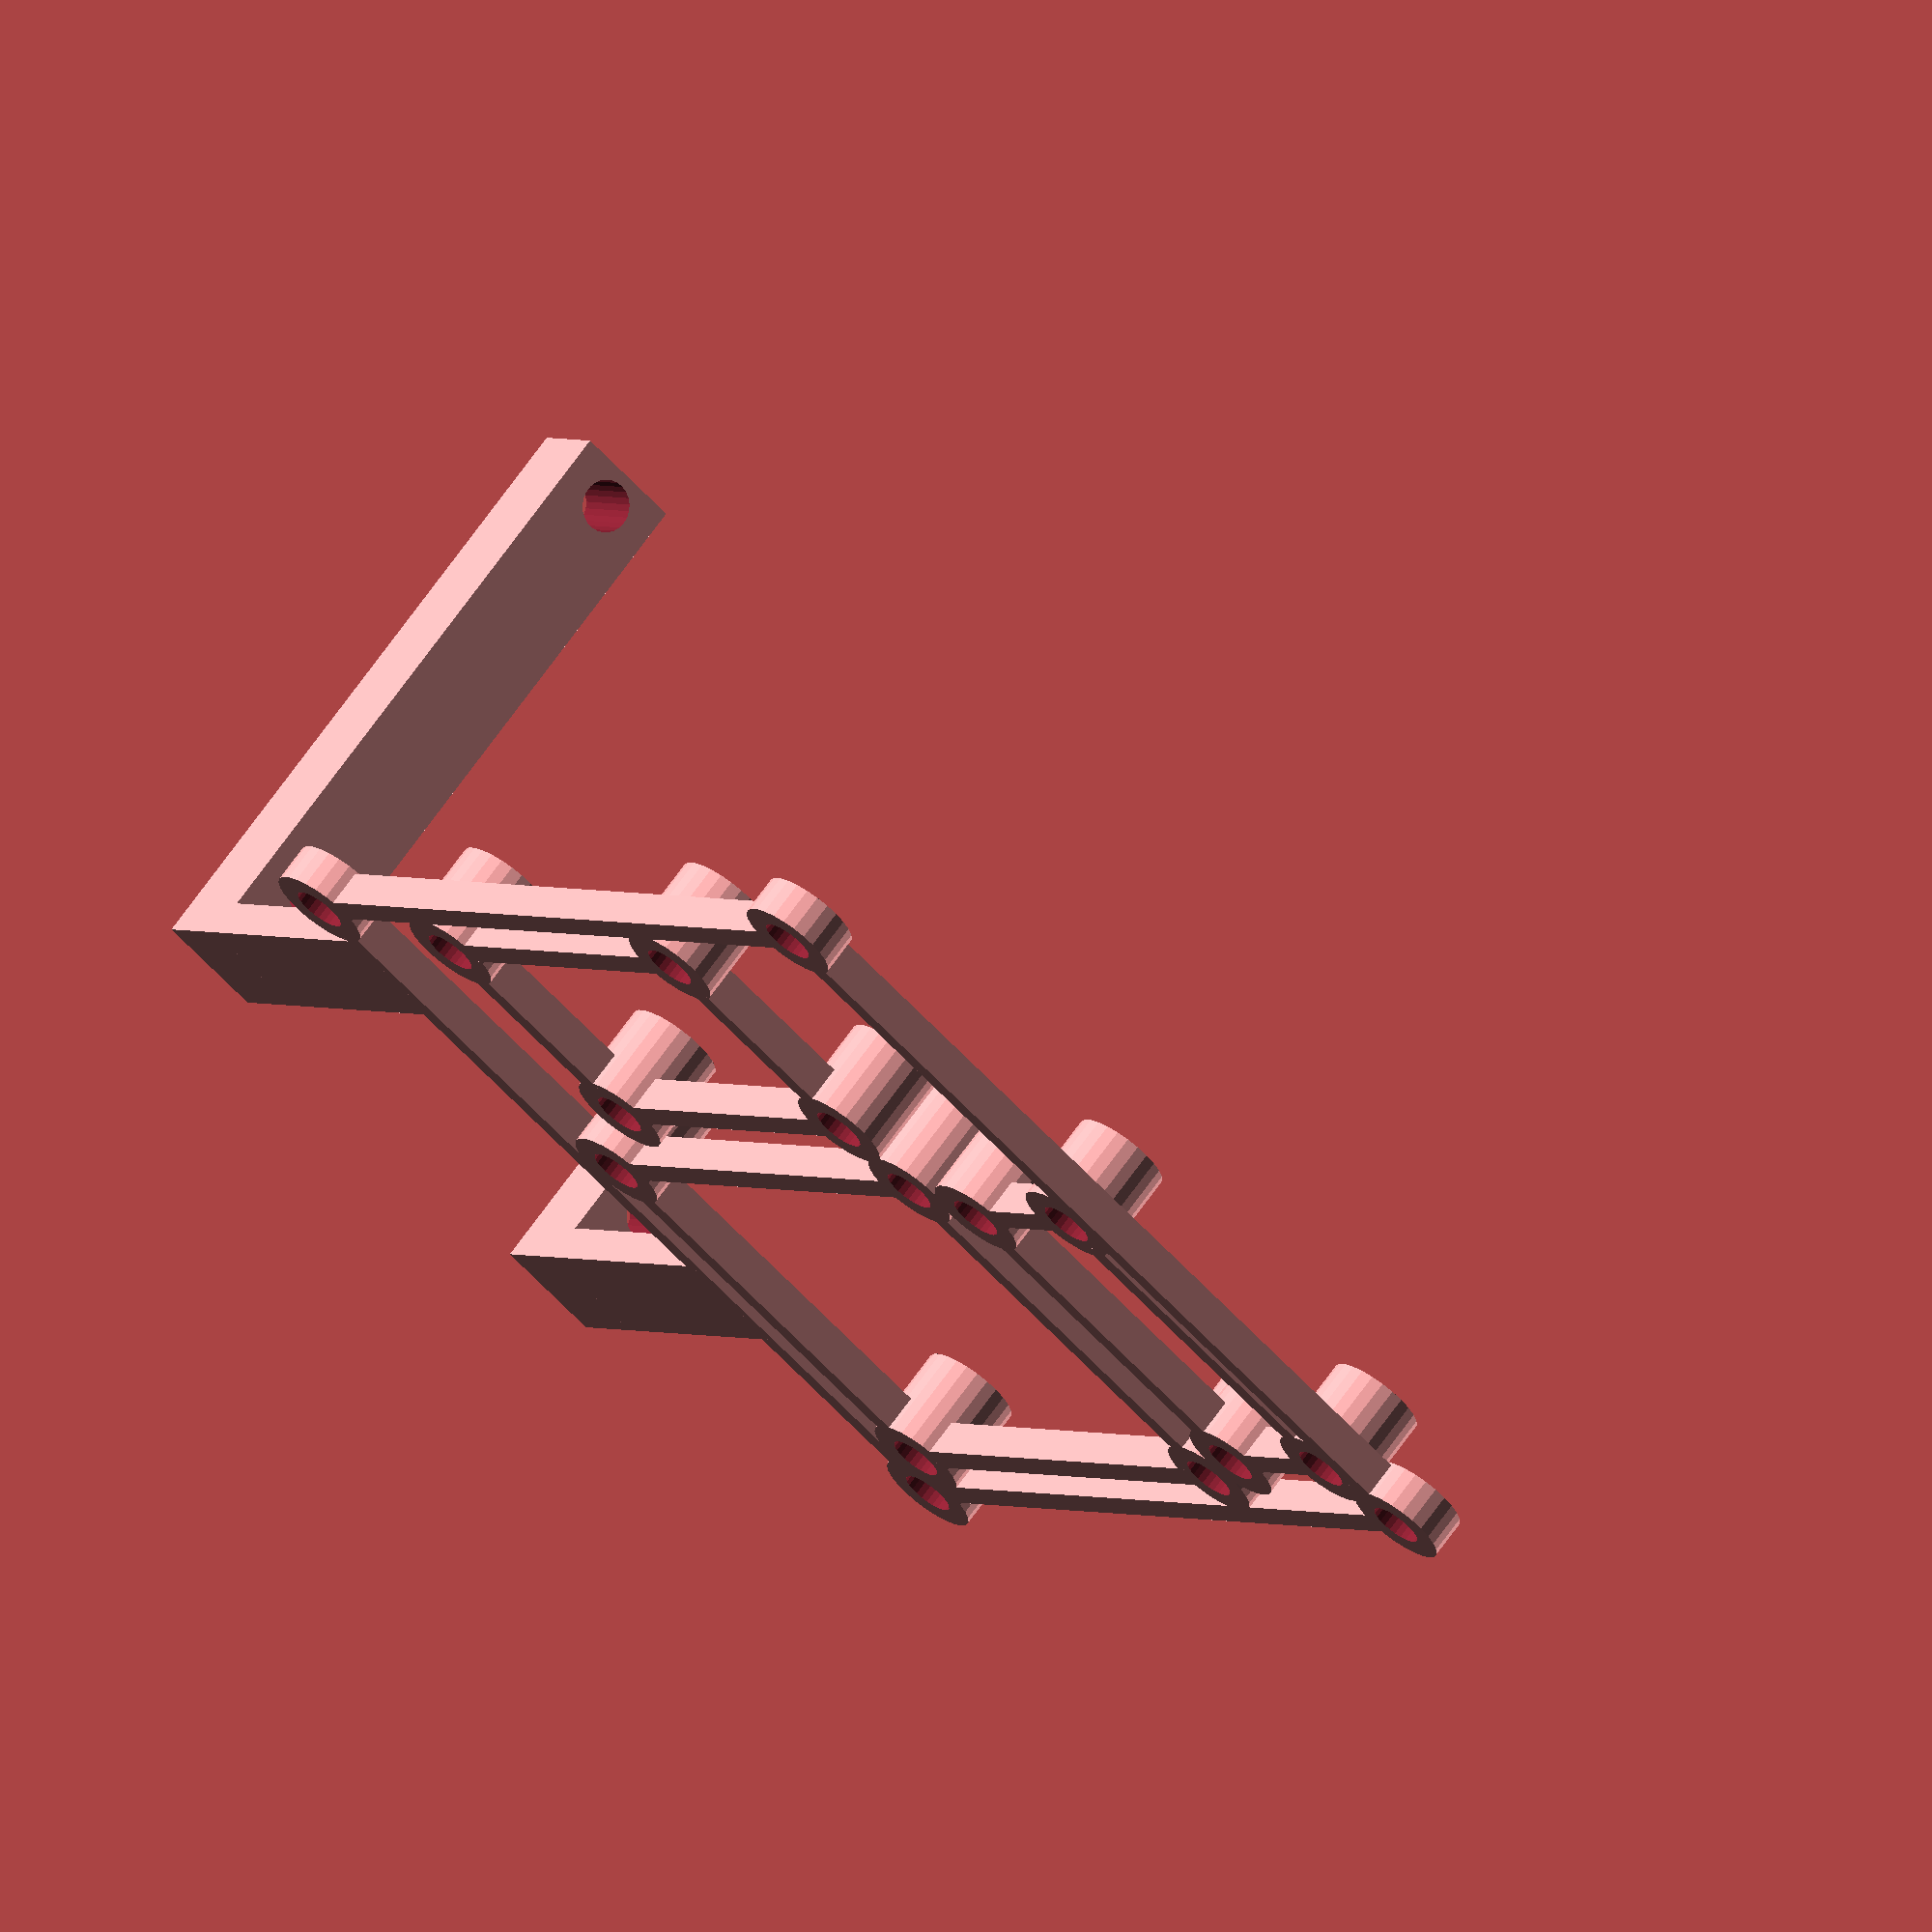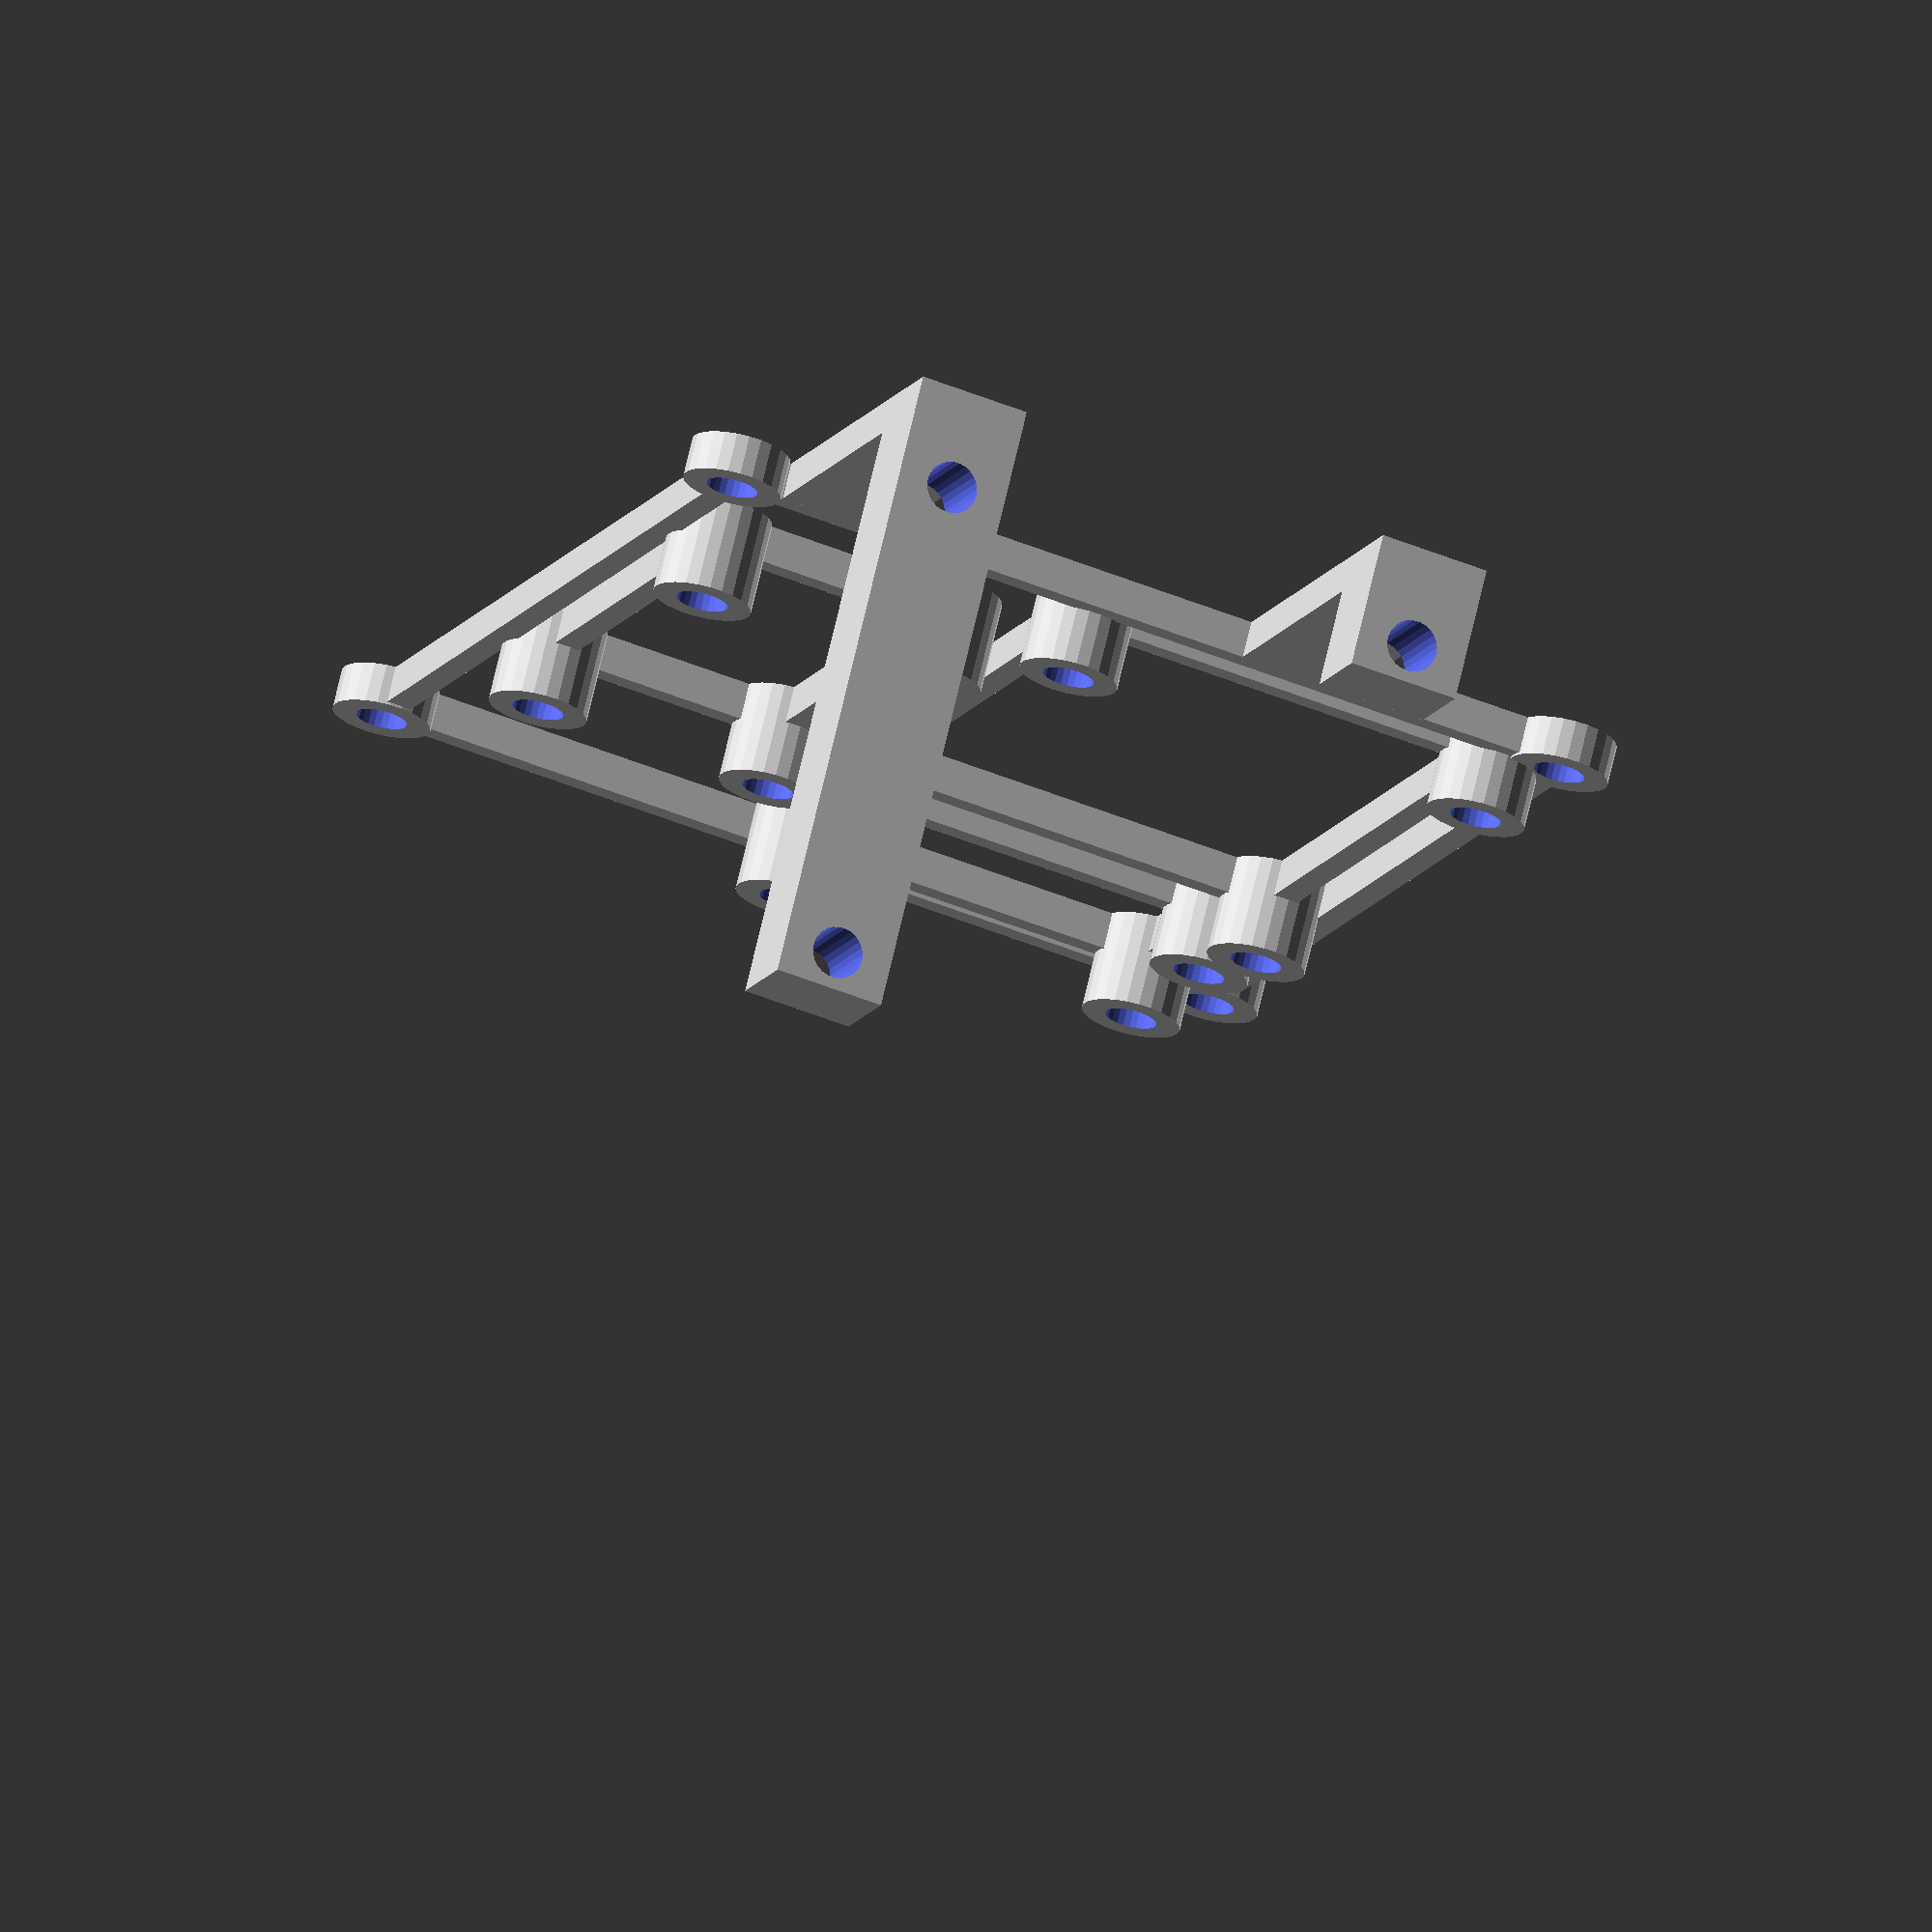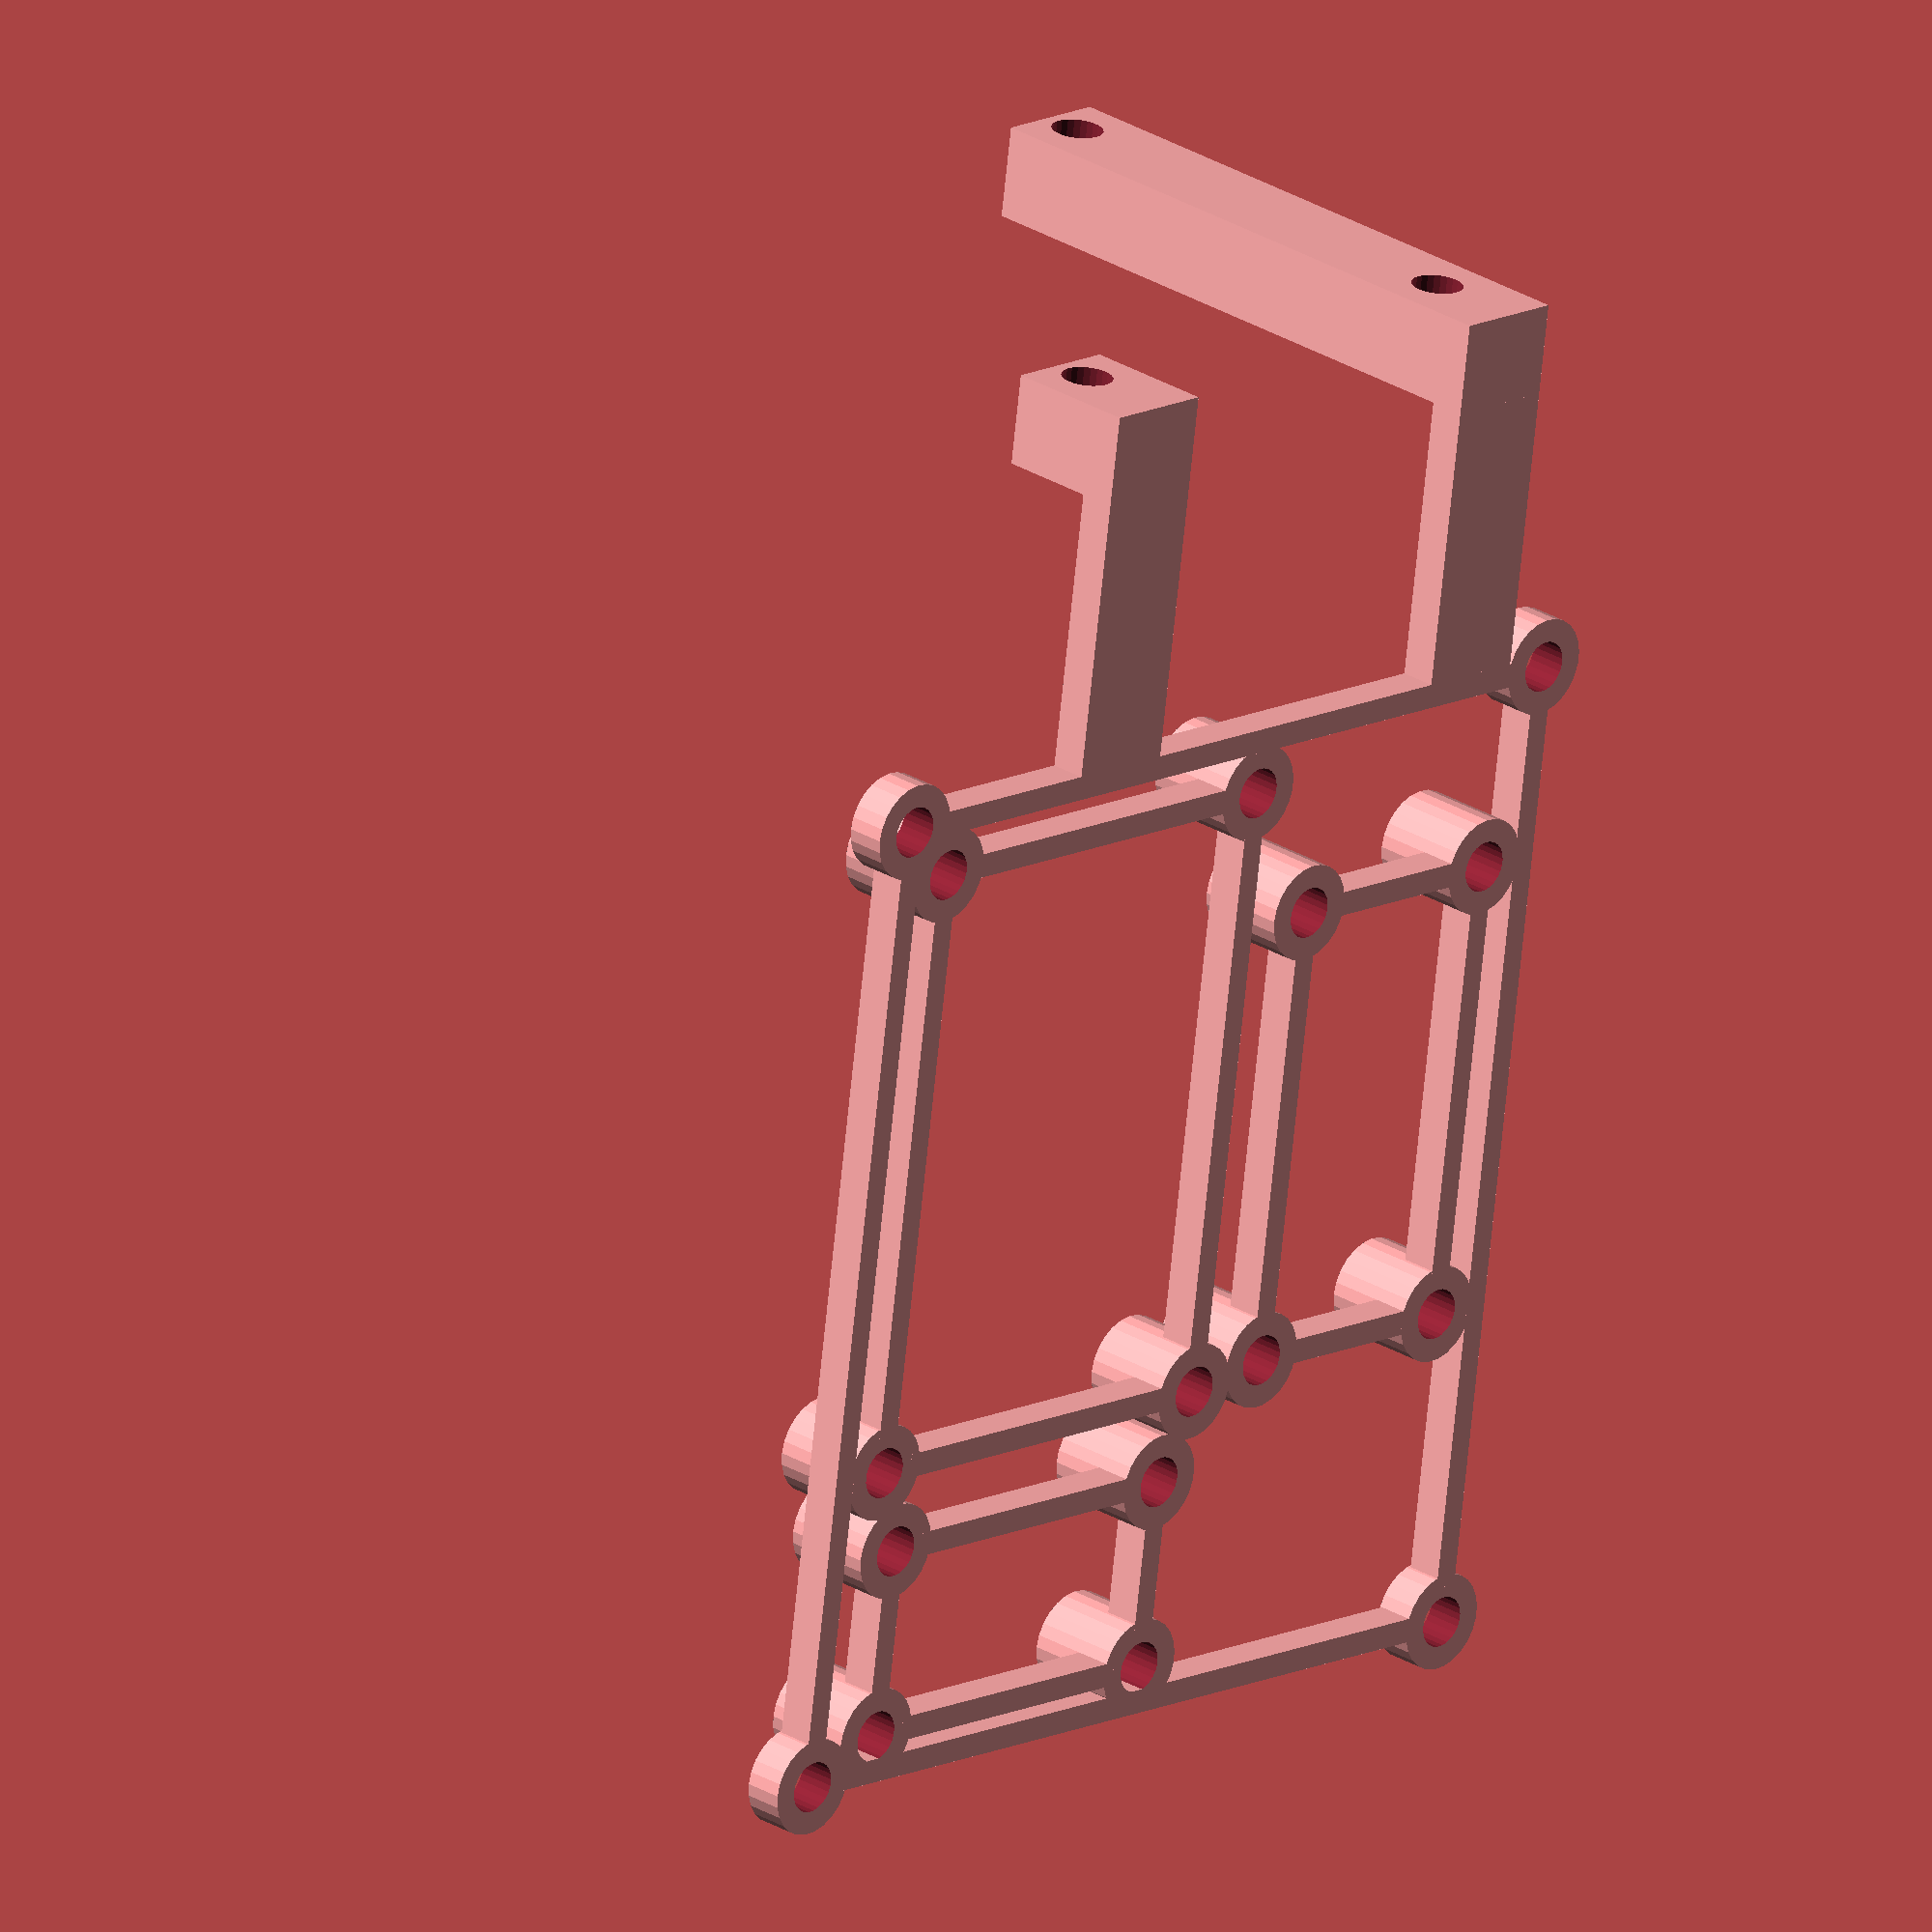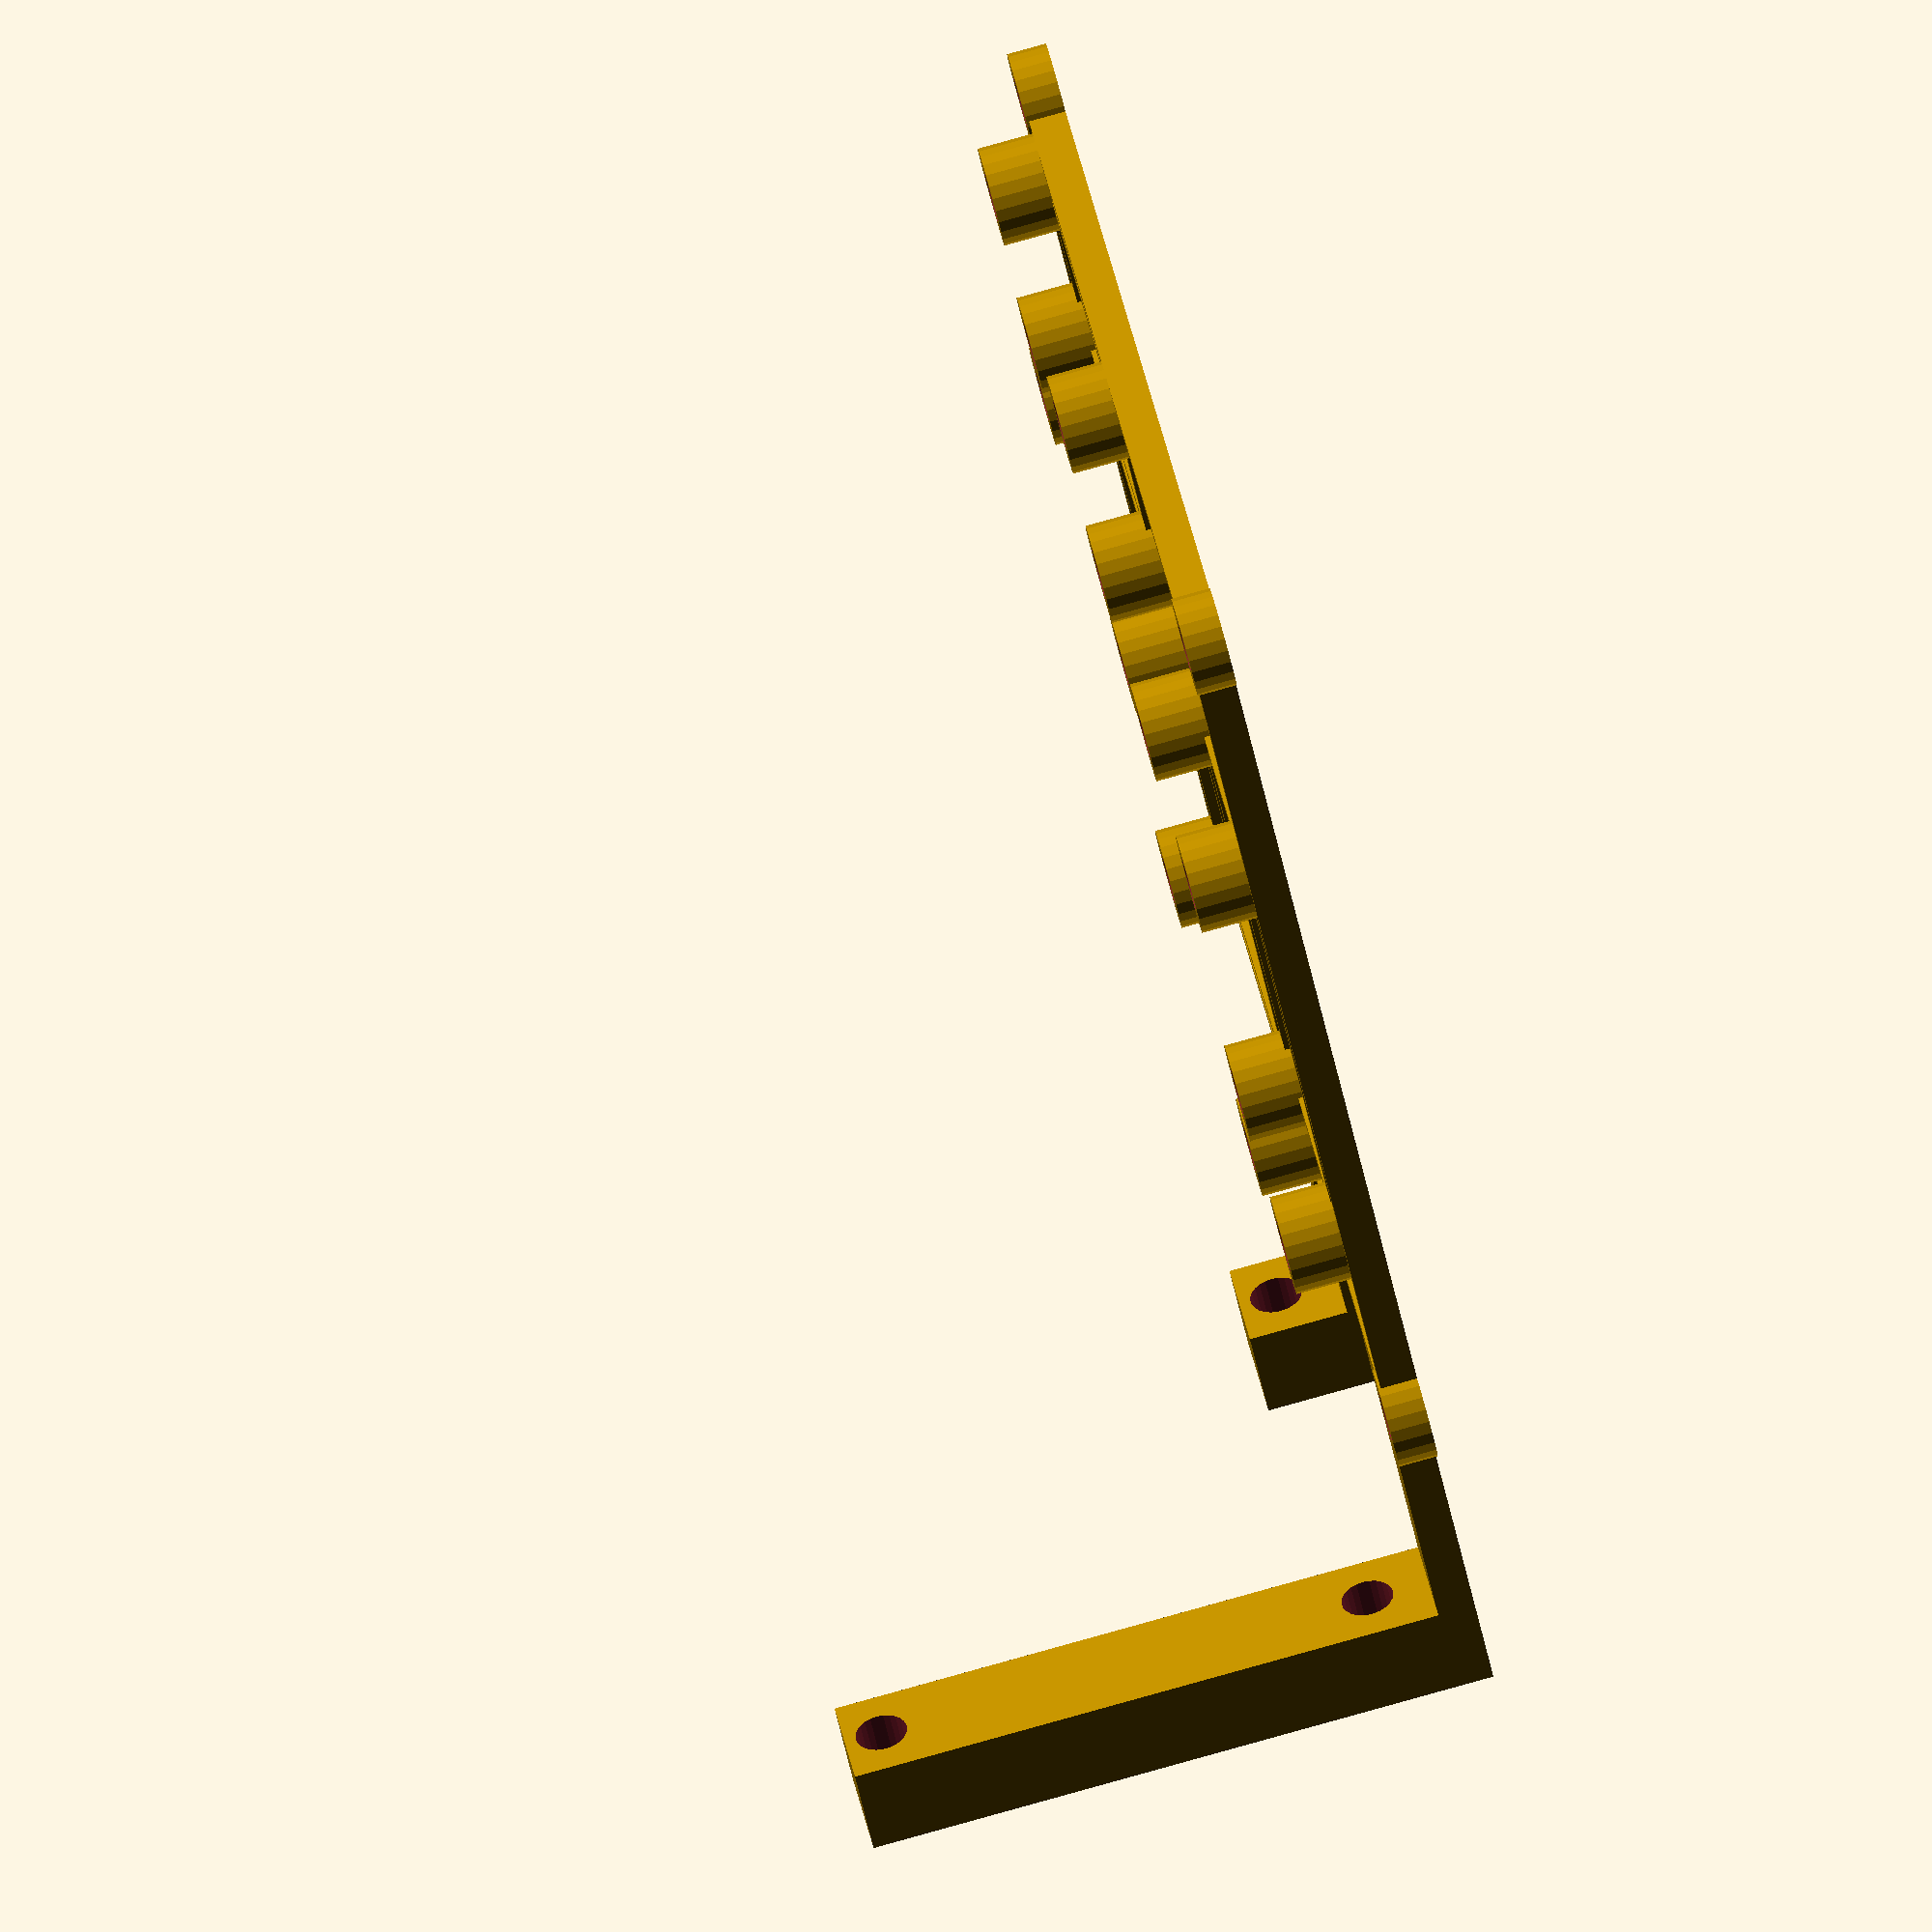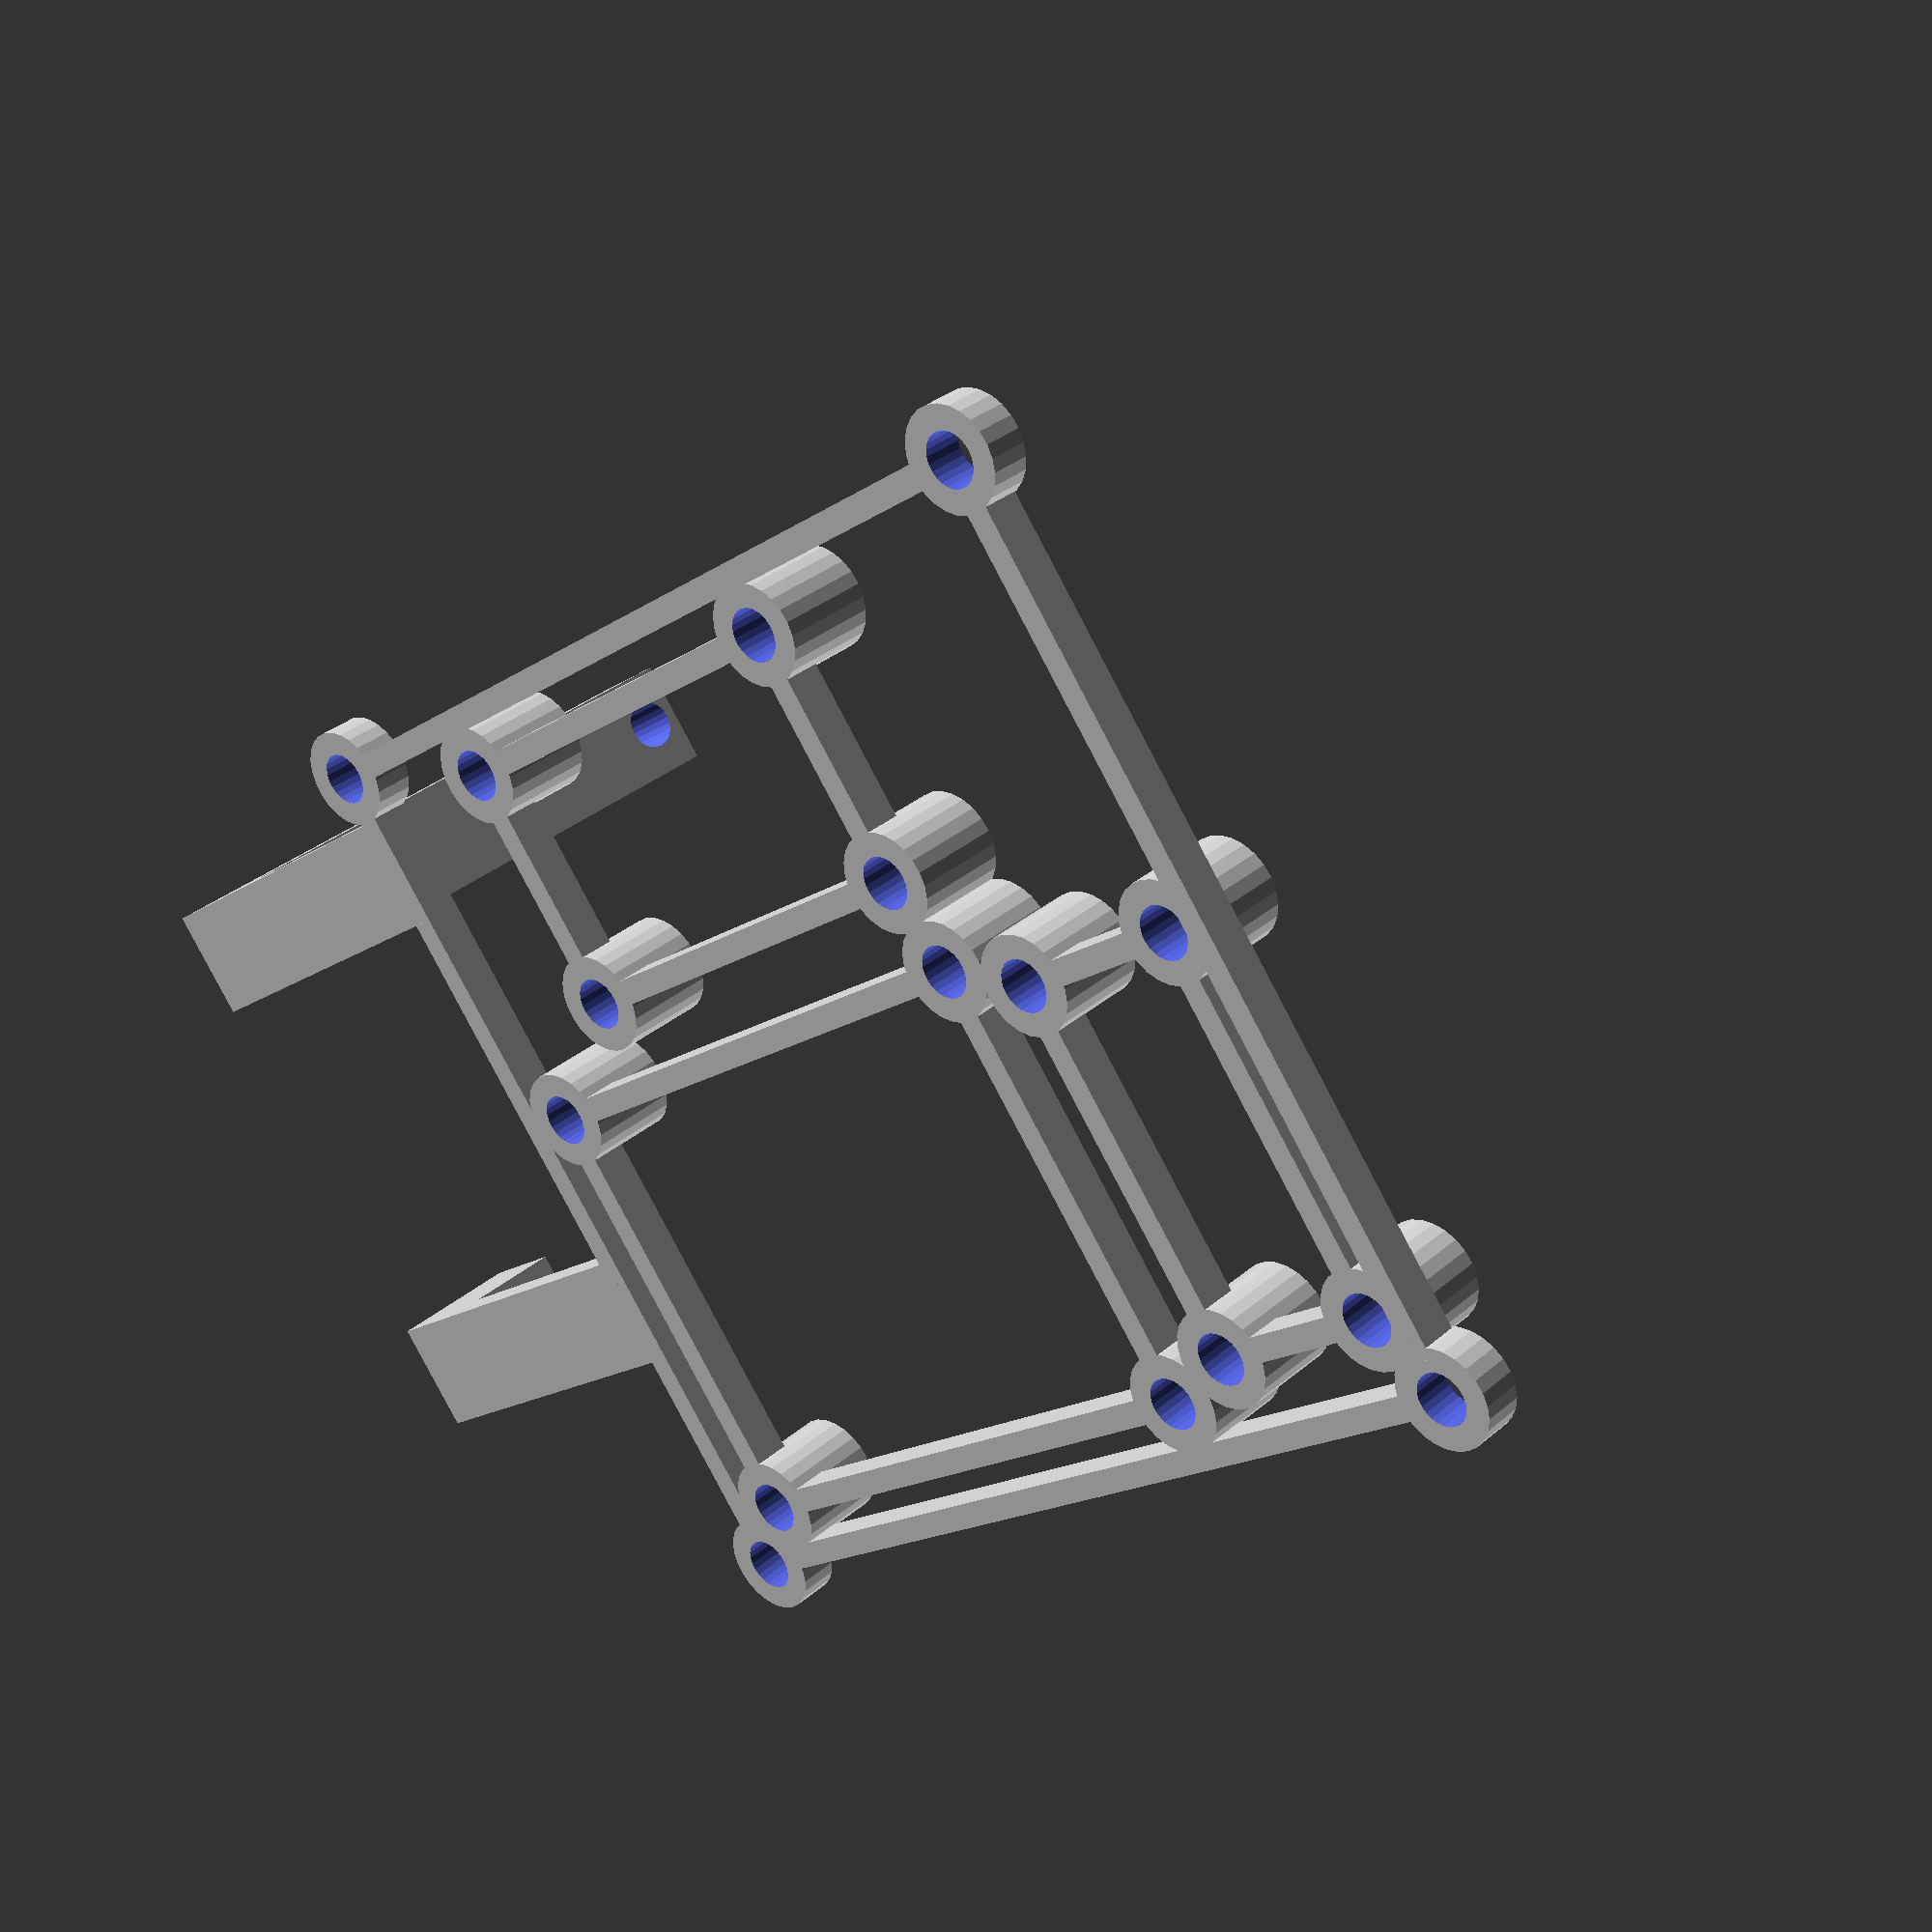
<openscad>
/* This is a printable assembly holder for all the circuits

You will need:
* 3D Printer
* M3 or M2 Threaded Inserts (set size below)
* M3 or M2 screws

*/

holder_thickness_height = 3;

threaded_insert_length_height = 5.5; // M3 = 5.5, M2.5 = TBD, M2 = TBD
threaded_insert_diameter      = 4;   // M3 = 4,   M2.5 = TBD, M2 = TBD

// Define your circuits here. 
// Measure length,width from center to center of each screw hole.
circuit_dimensions = [
//  [length, width, x_position, y_position]
    [35.4, 50.8, 28.0, 21.8], // Low power cut off circuit
    [20.0, 38.0,  0.5, 23.0], // Lolin32 ESP32
    [30.1, 15.7, 31.0, -1.0], // 3.3V voltage regulator
  //[30.1, 15.7,  0.0, -1.0], // 3.3V voltage regulator
];

upright_spacing_y = 24;
upright_width_x   = 9;

/* **************
MATH 
***************** */
$fn = 25;
wall_thickness = 2;
loose_fit    = 2.0;
sliding_fit  = 0.2;
friction_fit = 0.02;

holder_lower_height = holder_thickness_height + 0.2;
screw_holder_height = threaded_insert_length_height + 2;
screw_holder_inner_diameter=threaded_insert_diameter+sliding_fit;
screw_holder_outer_diameter=threaded_insert_diameter+wall_thickness*2;

// Collect all x and y extents into lists
x_extents = [for (circuit = circuit_dimensions) circuit[2] + circuit[0]];
y_extents = [for (circuit = circuit_dimensions) circuit[3] + circuit[1]];

// Calculate maximum extents
max_x = max(x_extents) + screw_holder_outer_diameter + 0.5;
max_y = max(y_extents) + screw_holder_outer_diameter + 0.5;

/* **************
DRAWING 
***************** */

// Loop through each set of dimensions and place the circuit holder
for (circuit = circuit_dimensions) {
    translate([circuit[2], circuit[3], 0])  // x_position, y_position
        circuit_holder(circuit[0], circuit[1], screw_holder_height);  // length and width
}

draw_outer_box();

translate([0, 0,0]) draw_upright_mount(height=51, screw_z_pos1=8, screw_z_pos2=48);
translate([40,0,0]) draw_upright_mount(height=11, screw_z_pos1=8);

/* **************
MODULES 
***************** */

module draw_upright_mount(height, screw_z_pos1=0, screw_z_pos2=0)
{
    translate([0,max_y-screw_holder_outer_diameter/2,0])
    {
        difference()
        {
            union()
            {
                //horizontal
                cube([upright_width_x,upright_spacing_y,holder_thickness_height]);
                //vertical
                translate([0,upright_spacing_y,0])
                cube([upright_width_x,screw_holder_height,height]);
            }
            
            if(screw_z_pos1) upright_screw_hole(screw_z_pos1);
            if(screw_z_pos2) upright_screw_hole(screw_z_pos2);
        }
    }
}

module upright_screw_hole(screw_z_pos)
{
    translate([upright_width_x/2,upright_spacing_y+screw_holder_height+1,screw_z_pos]) rotate([90,0,0])
    cylinder(d=screw_holder_inner_diameter, h=screw_holder_height+2);
}

module draw_outer_box()
{
    translate([-screw_holder_outer_diameter/2, -screw_holder_outer_diameter/2, 0])
        circuit_holder(max_x, max_y, holder_lower_height);
}

module circuit_holder(length, width, height=2) {

    // Place cylinders at each corner
    translate([length, 0,     0]) screw_holder(height);
    translate([0,      width, 0]) screw_holder(height);
    translate([0,      0,     0]) screw_holder(height);
    translate([length, width, 0]) screw_holder(height);
               
    //Draw links
    screw_mount_links(length, width);
}

module screw_holder(height=2)
{
    translate([0,0,height/2])
    difference()
    {
        cylinder(h = height,   d = screw_holder_outer_diameter, center = true);
        cylinder(h = height+1, d = screw_holder_inner_diameter, center = true);
    }
}

module screw_mount_links(length, width) {
    diameter = screw_holder_outer_diameter;
    radius = screw_holder_outer_diameter / 2;
    height = holder_thickness_height;
    offset_position1 = radius - wall_thickness/2;
    offset_position2 = - wall_thickness/2;
    
    // Horizontal connections
    translate([offset_position1, -wall_thickness/2, 0]) 
       cube([length - diameter + wall_thickness, wall_thickness, height]);
    translate([offset_position1, width + offset_position2, 0]) 
       cube([length - diameter + wall_thickness, wall_thickness, height]);
    
    // Vertical connections
    translate([-wall_thickness/2, offset_position1, 0])
       cube([wall_thickness, width - diameter + wall_thickness, holder_thickness_height]);
    translate([length + offset_position2, offset_position1, 0])
       cube([wall_thickness, width - diameter + wall_thickness, holder_thickness_height]);
}

</openscad>
<views>
elev=109.7 azim=325.7 roll=324.3 proj=o view=wireframe
elev=288.8 azim=20.6 roll=13.1 proj=o view=solid
elev=333.9 azim=351.8 roll=134.5 proj=o view=solid
elev=93.9 azim=312.6 roll=105.5 proj=o view=solid
elev=146.8 azim=308.0 roll=319.1 proj=p view=solid
</views>
